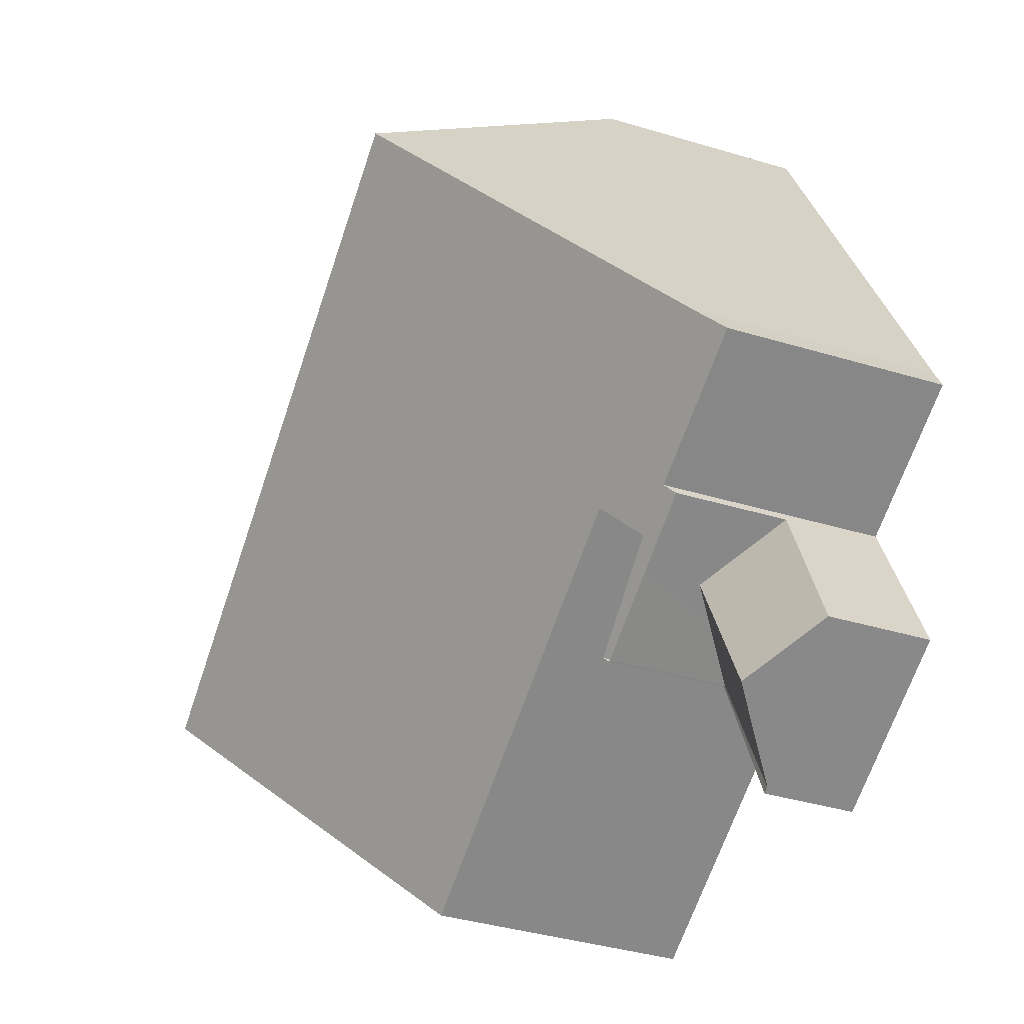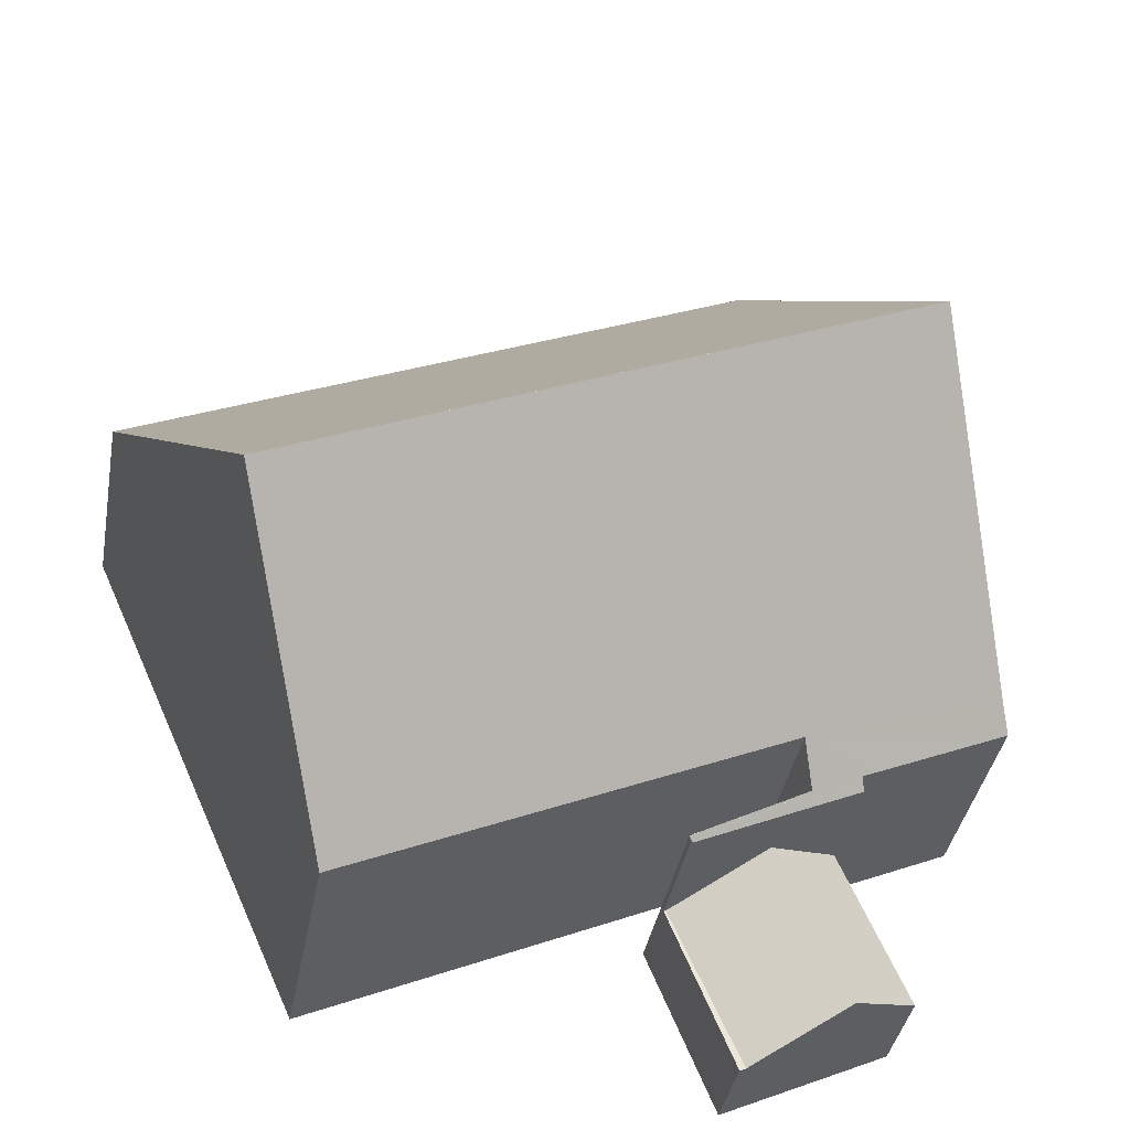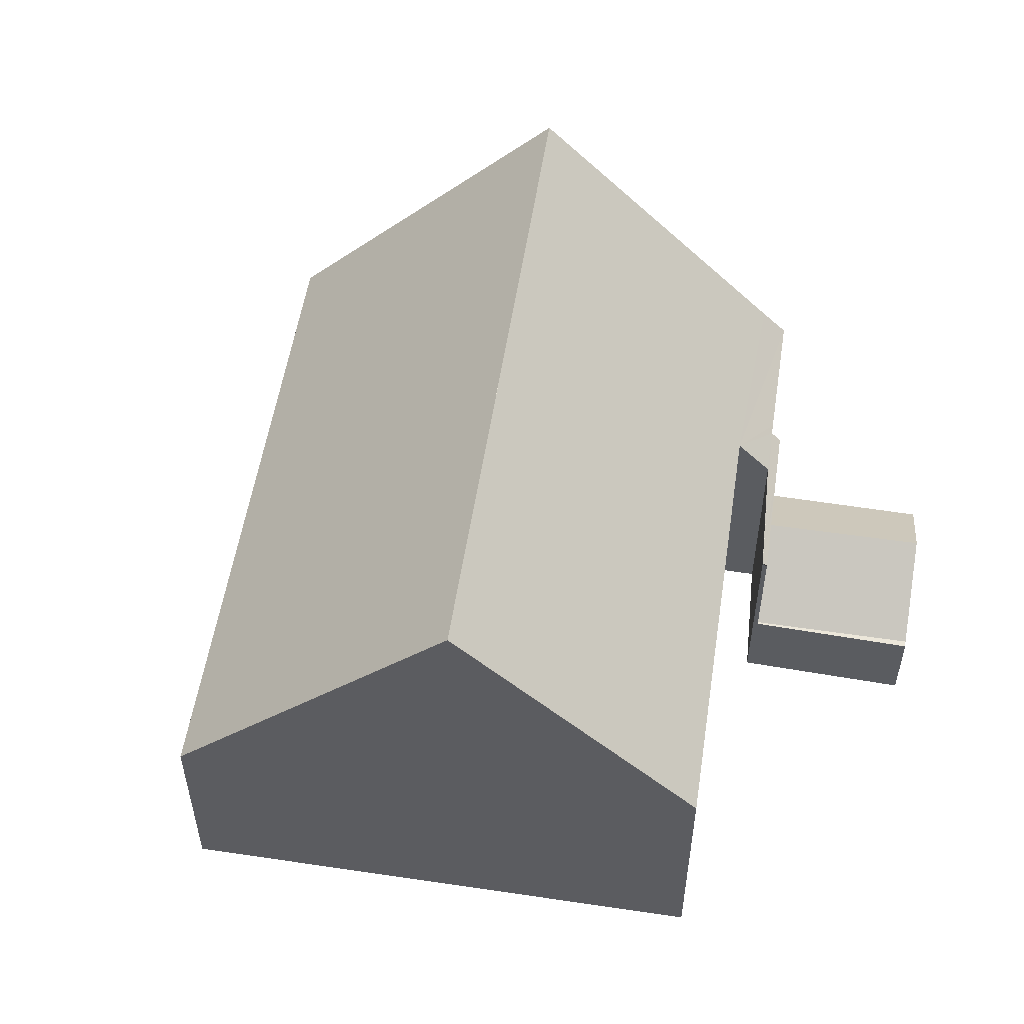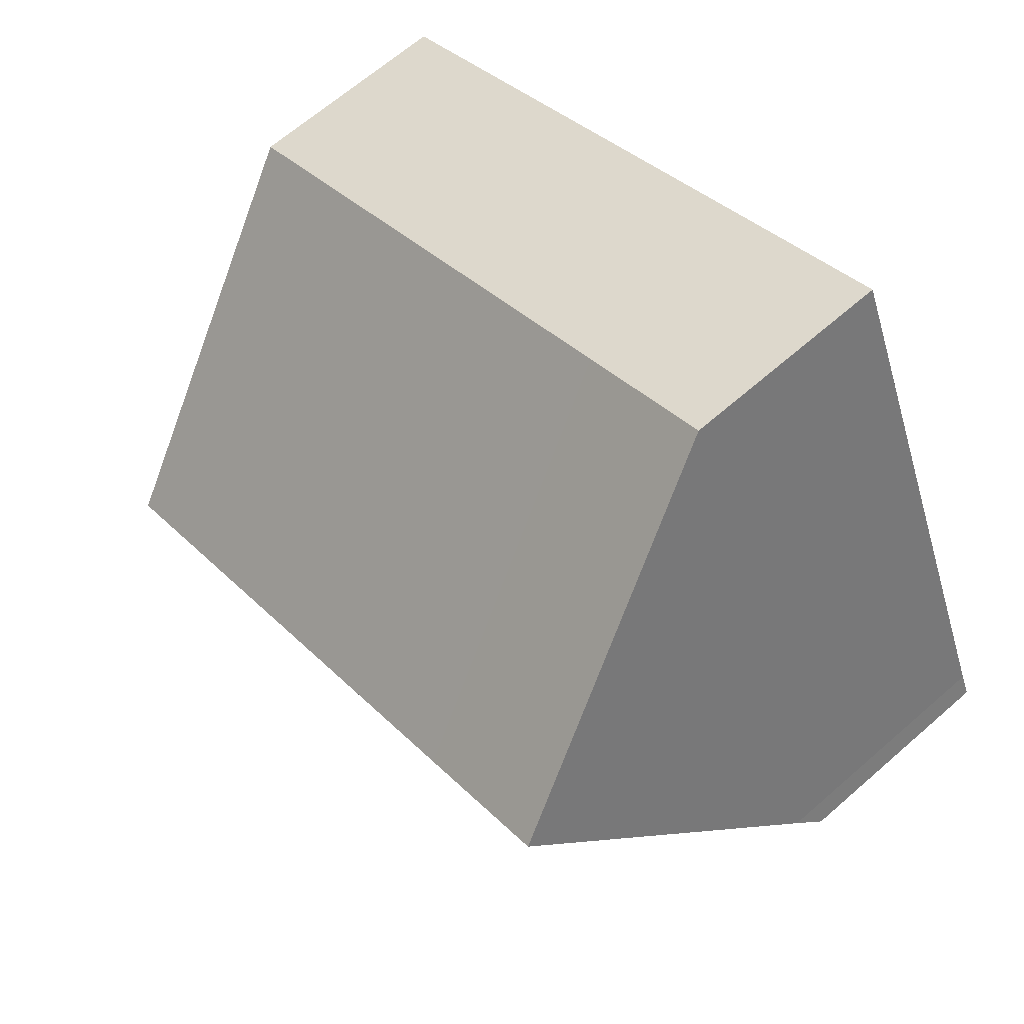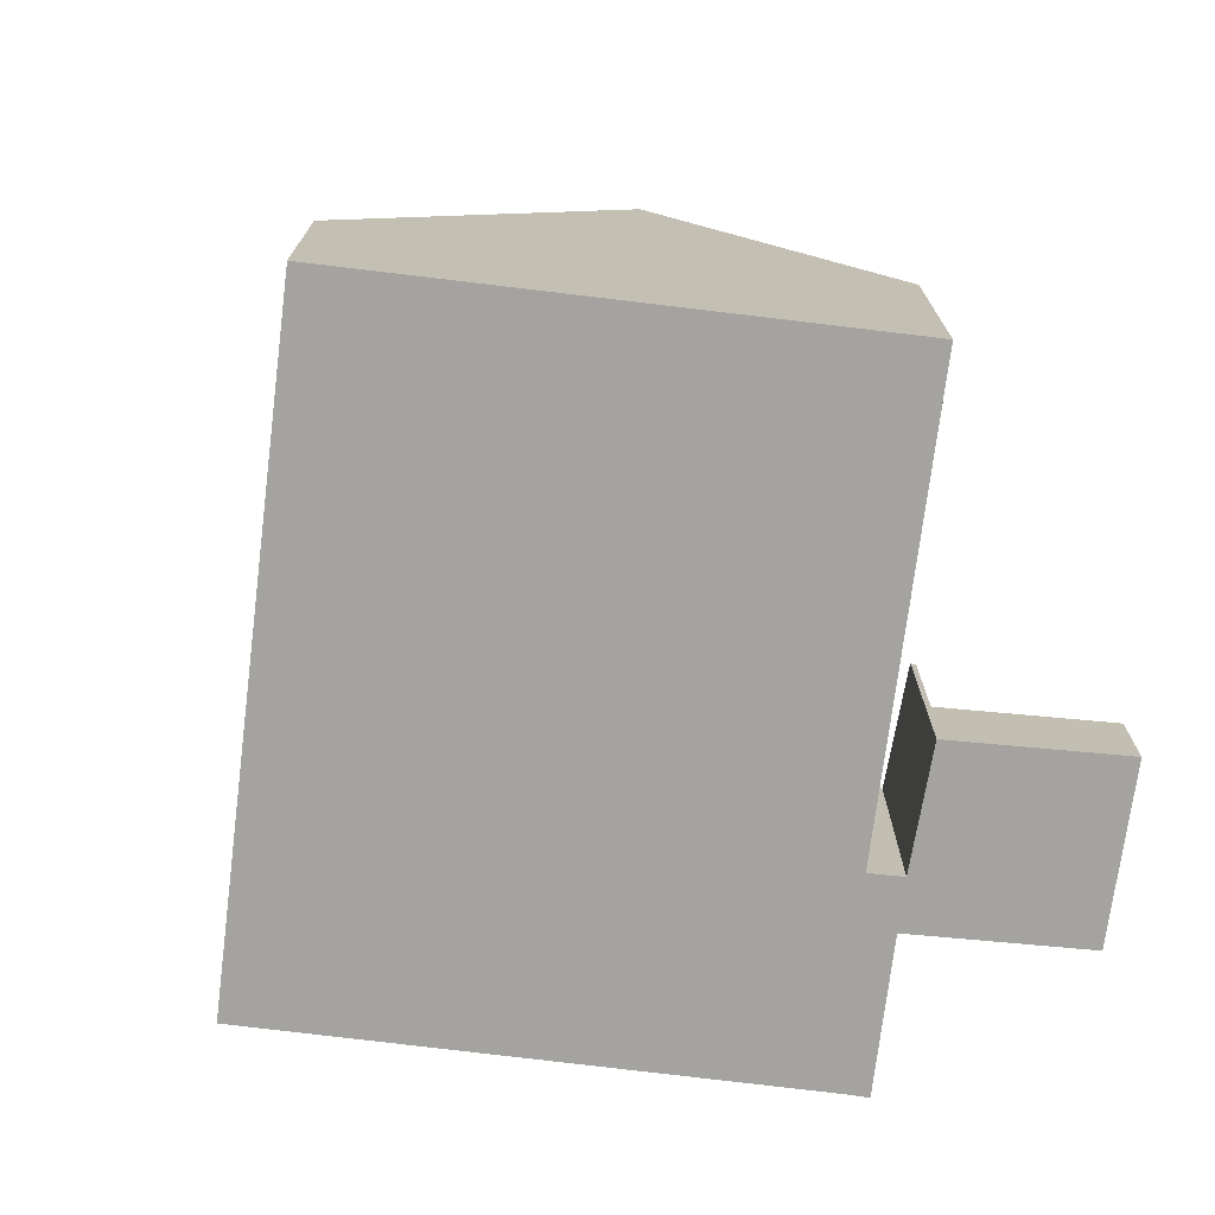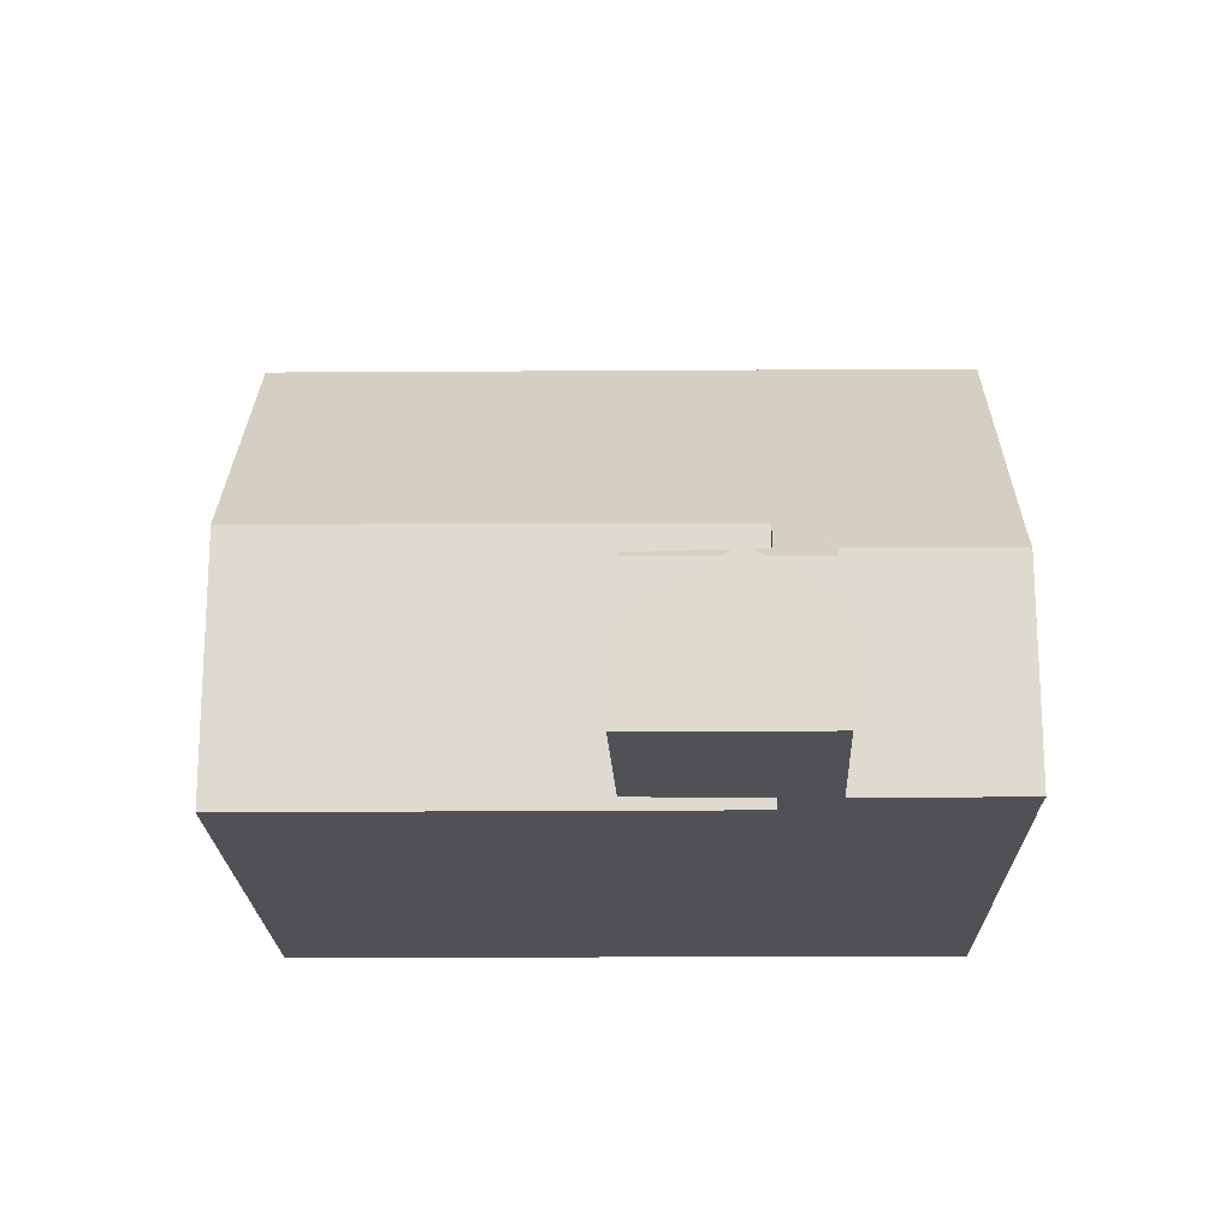
<metadata>
{"format":"obj","ext":"obj","renderer":"f3d","projection":"perspective","resolution":1024,"background":"white","views":[{"elev":-39.5,"azim":-110.4,"up":"+Z"},{"elev":-38.8,"azim":169.8,"up":"+Z"},{"elev":54.1,"azim":123.0,"up":"+Y"},{"elev":65.7,"azim":-131.3,"up":"+Z"},{"elev":-73.0,"azim":107.2,"up":"+Y"},{"elev":-19.6,"azim":-154.9,"up":"+Y"}]}
</metadata>
<code>
v  5.437 1.52 -2.642
v  4.279 1.52 -5.442
v  4.17 1.518 -5.392
v  2.624 2.623 -4.68
v  5.402 1.521 -2.627
v  3.861 2.62 -1.927
v  1.362 1.721 -4.098
v  2.514 1.66 -1.316
v  5.402 1.609e-16 -2.627
v  5.437 1.618e-16 -2.642
v  3.861 1.18e-16 -1.927
v  2.514 8.058e-17 -1.316
v  4.279 3.332e-16 -5.442
v  4.17 3.302e-16 -5.392
v  2.624 2.866e-16 -4.68
v  1.362 2.509e-16 -4.098
v  3.861 3.587 -1.927
v  5.471 3.679 -2.559
v  5.402 3.587 -2.627
v  2.514 3.587 -1.316
v  2.584 3.772 -1.148
v  5.44 3.68 -2.543
v  3.444 3.777 -1.533
v  3.692 4.418 -0.955
v  2.394 3.771 -1.064
v  0 3.749 2.296e-16
v  0.199 4.219 0.415
v  2.117 8.968 4.662
v  4.497 8.968 3.581
v  13.11 8.968 -0.327
v  7.552 8.968 2.195
v  5.737 4.425 -1.876
v  11.3 4.443 -4.382
v  6.633 3.689 8.299
v  4.248 3.689 9.382
v  9.661 3.689 6.925
v  15.22 3.689 4.403
v  5.471 1.567e-16 -2.559
v  5.44 1.557e-16 -2.543
v  3.444 9.387e-17 -1.533
v  4.248 -5.745e-16 9.382
v  6.633 -5.082e-16 8.299
v  9.661 -4.24e-16 6.925
v  15.22 -2.696e-16 4.403
v  5.437 3.587 -2.642
v  2.584 7.029e-17 -1.148
v  0 0 0
v  2.394 6.515e-17 -1.064
v  11.3 2.683e-16 -4.382
v  5.737 1.149e-16 -1.876
v  3.692 5.848e-17 -0.955
v  0.199 -2.541e-17 0.415
v  2.117 -2.855e-16 4.662
v  13.11 2.002e-17 -0.327
g defaultobject
f 1 2 3
f 4 5 3
f 5 4 6
f 1 3 5
f 7 6 4
f 6 7 8
f 9 1 5
f 1 9 10
f 8 5 6
f 5 8 9
f 9 8 11
f 11 8 12
f 10 2 1
f 2 10 13
f 13 3 2
f 3 13 4
f 4 13 7
f 7 13 14
f 7 14 15
f 7 15 16
f 16 8 7
f 8 16 12
f 9 13 10
f 13 9 11
f 13 11 12
f 13 12 14
f 14 12 15
f 15 12 16
f 17 18 19
f 18 17 20
f 18 20 21
f 18 21 22
f 22 21 23
f 23 21 24
f 24 21 25
f 24 25 26
f 24 26 27
f 24 27 28
f 24 28 29
f 24 29 30
f 30 29 31
f 32 30 33
f 30 32 24
f 34 28 35
f 28 34 29
f 29 34 36
f 29 36 31
f 31 36 37
f 31 37 30
f 22 38 18
f 38 22 23
f 38 23 39
f 39 23 40
f 41 34 35
f 34 41 42
f 34 42 36
f 36 42 43
f 36 43 37
f 37 43 44
f 38 45 18
f 45 38 10
f 10 19 45
f 19 10 9
f 9 17 19
f 17 9 20
f 20 9 12
f 12 9 11
f 46 25 21
f 25 46 26
f 26 46 47
f 47 46 48
f 49 32 33
f 32 49 50
f 32 50 24
f 24 50 51
f 20 46 21
f 46 20 12
f 26 52 27
f 52 26 47
f 52 28 27
f 28 52 35
f 35 52 53
f 35 53 41
f 44 30 37
f 30 44 33
f 33 44 54
f 33 54 49
f 51 23 24
f 23 51 40
f 39 10 38
f 10 39 40
f 10 40 9
f 9 40 11
f 43 54 44
f 54 43 42
f 54 42 41
f 54 41 53
f 54 53 49
f 49 53 51
f 51 53 52
f 49 51 50
f 51 52 40
f 40 52 11
f 11 52 46
f 46 52 48
f 48 52 47
f 12 11 46

</code>
